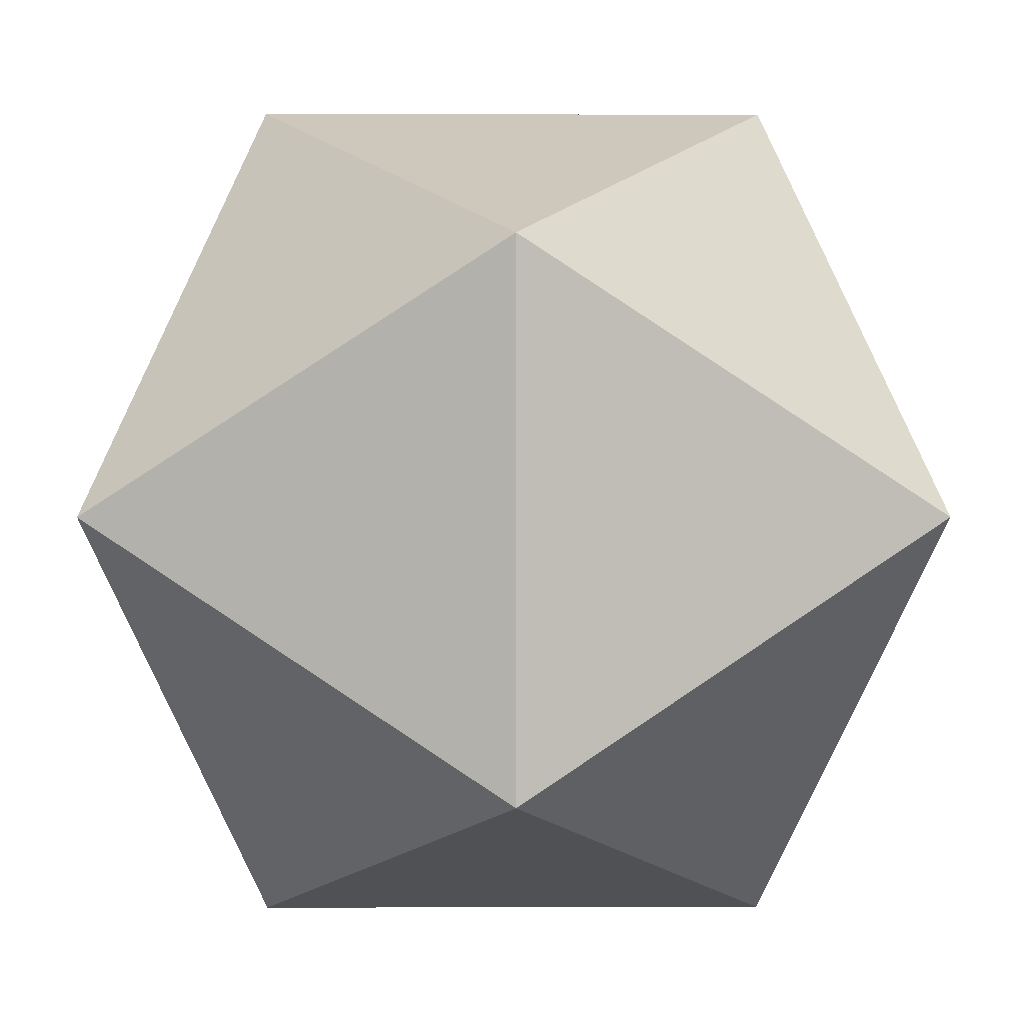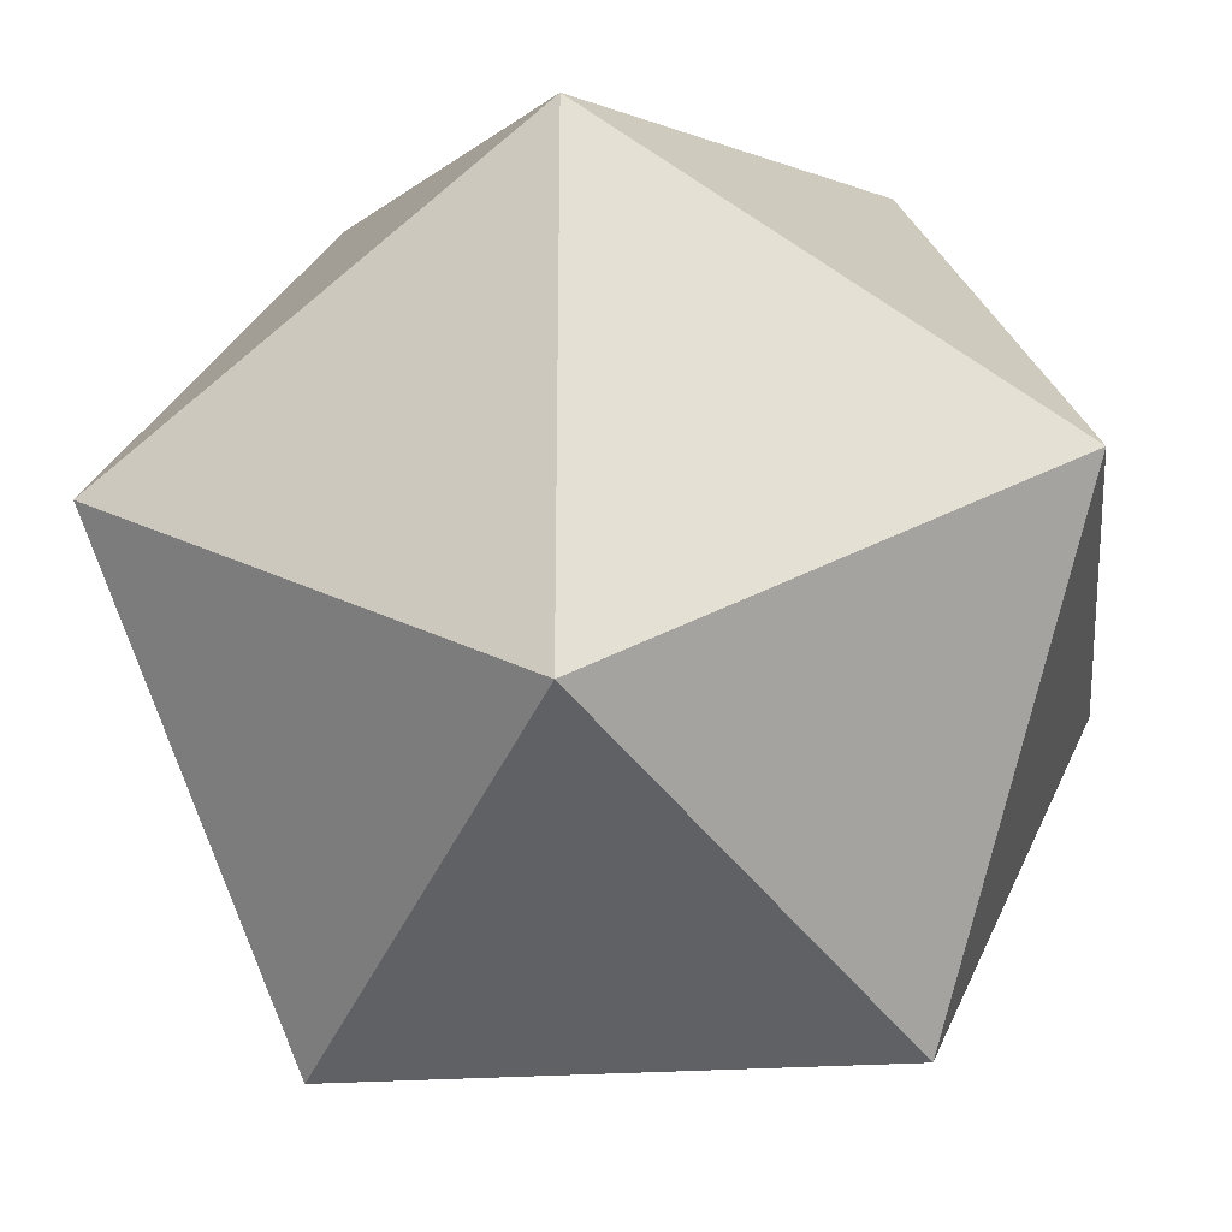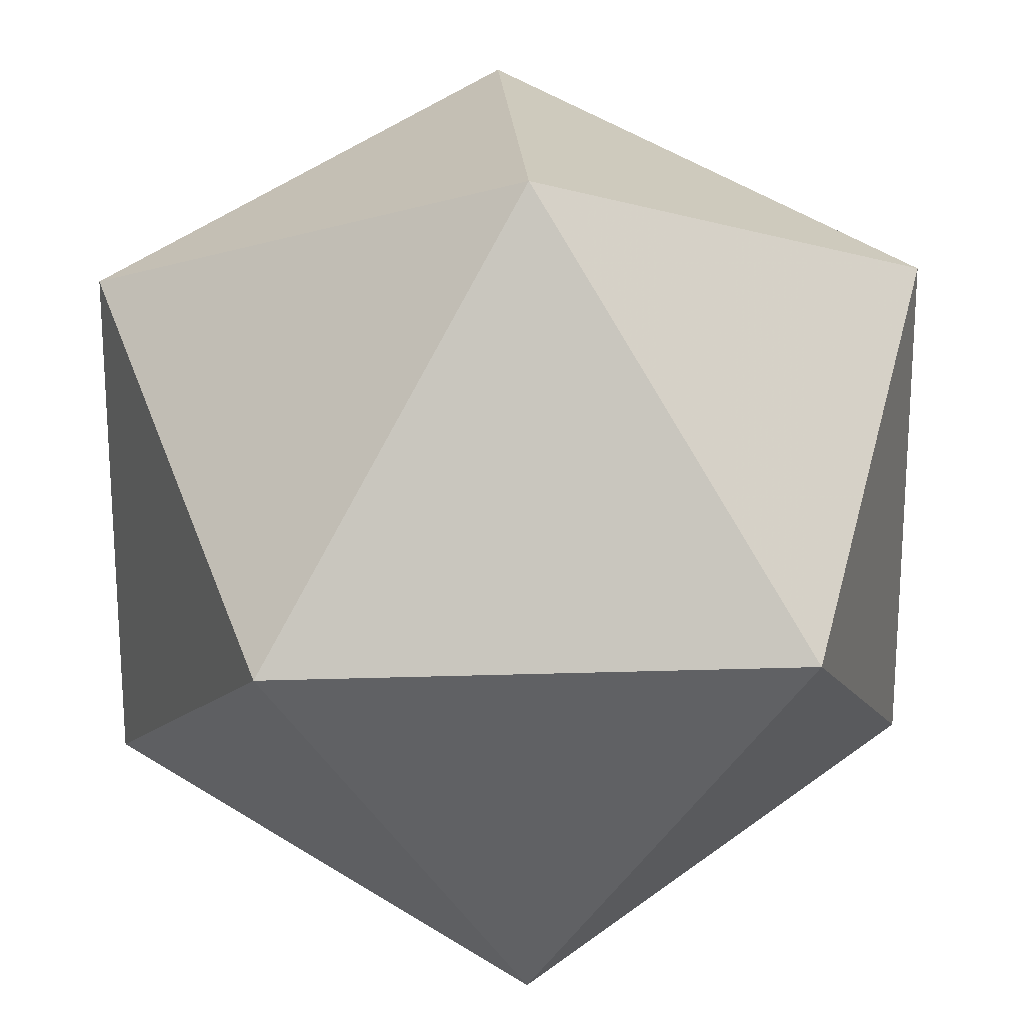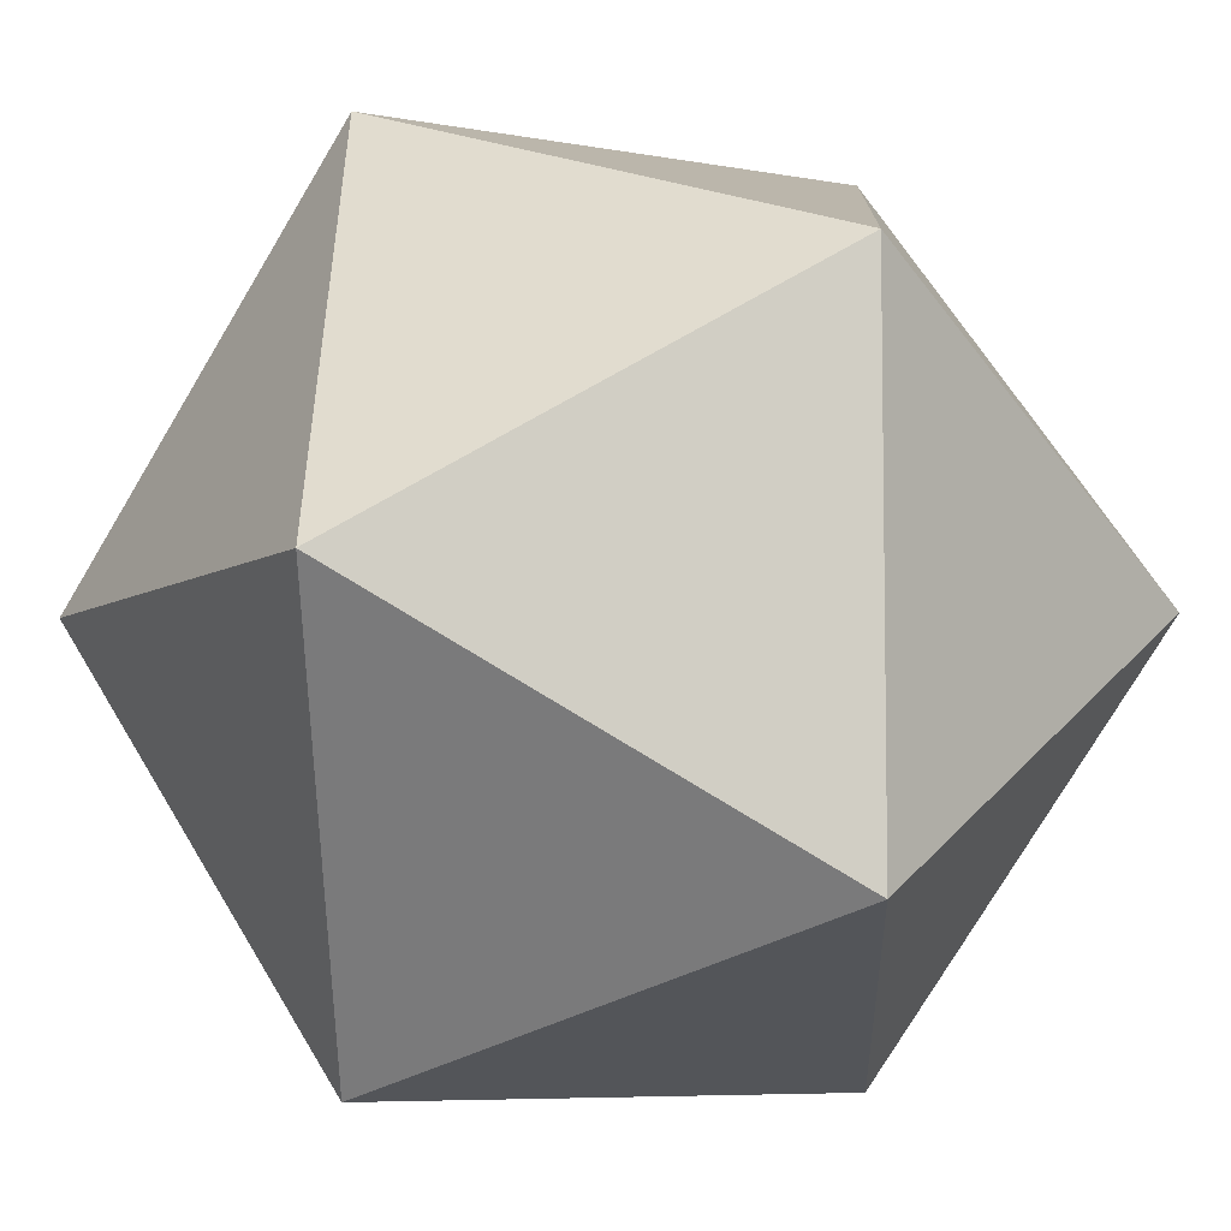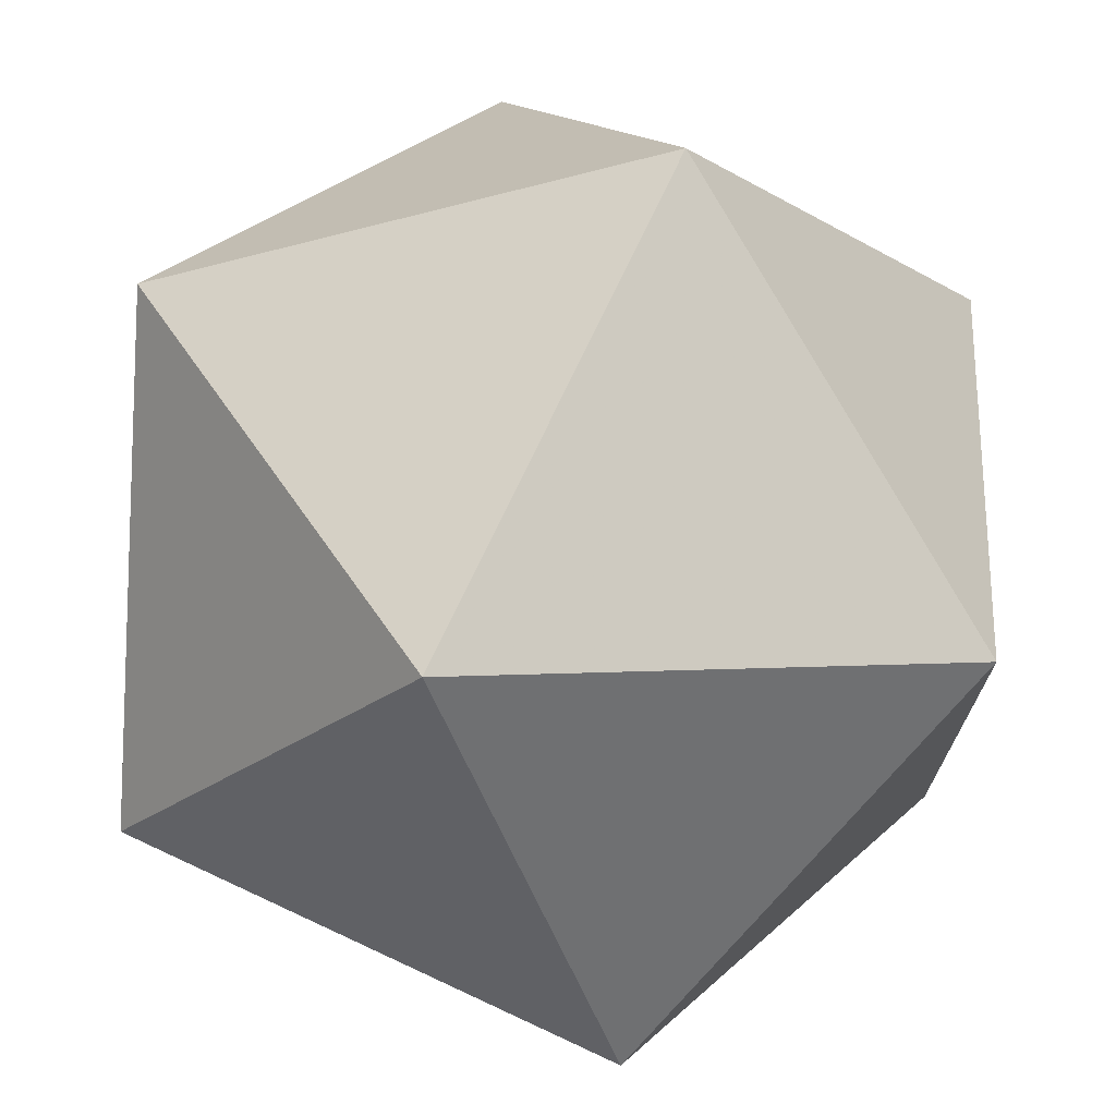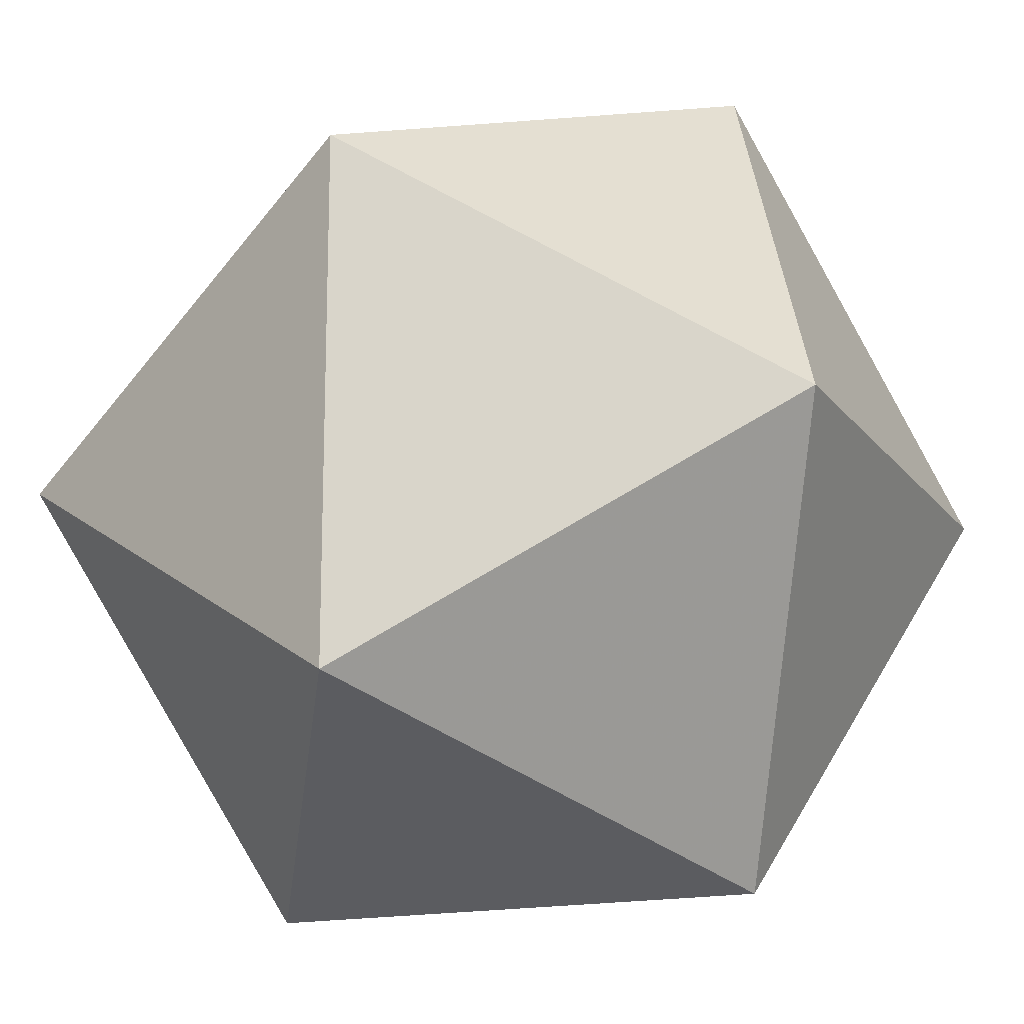
<metadata>
{"format":"obj","ext":"obj","renderer":"f3d","projection":"perspective","resolution":1024,"background":"white","views":[{"elev":1.1,"azim":89.5,"up":"+Z"},{"elev":-26.5,"azim":-173.9,"up":"+Y"},{"elev":20.6,"azim":-3.4,"up":"+Z"},{"elev":-6.7,"azim":60.6,"up":"+Z"},{"elev":72.3,"azim":-155.0,"up":"+Z"},{"elev":-16.5,"azim":24.2,"up":"+Y"}]}
</metadata>
<code>
g MeshStripping_B
v  0  -0.5257  0.8507
v  0.8507  0  0.5257
v  0.8507  0  -0.5257
v  -0.8507  0  -0.5257
v  -0.8507  0  0.5257
v  -0.5257  0.8507  0
v  0.5257  0.8507  0
v  0.5257  -0.8507  0
v  -0.5257  -0.8507  0
v  0  -0.5257  -0.8507
v  0  0.5257  -0.8507
v  0  0.5257  0.8507
f 2 3 7
f 2 8 3
f 4 5 6
f 5 4 9
f 7 6 12
f 6 7 11
f 10 11 3
f 11 10 4
f 8 9 10
f 9 8 1
f 12 1 2
f 1 12 5
f 7 3 11
f 2 7 12
f 4 6 11
f 6 5 12
f 3 8 10
f 8 2 1
f 4 10 9
f 5 9 1

</code>
